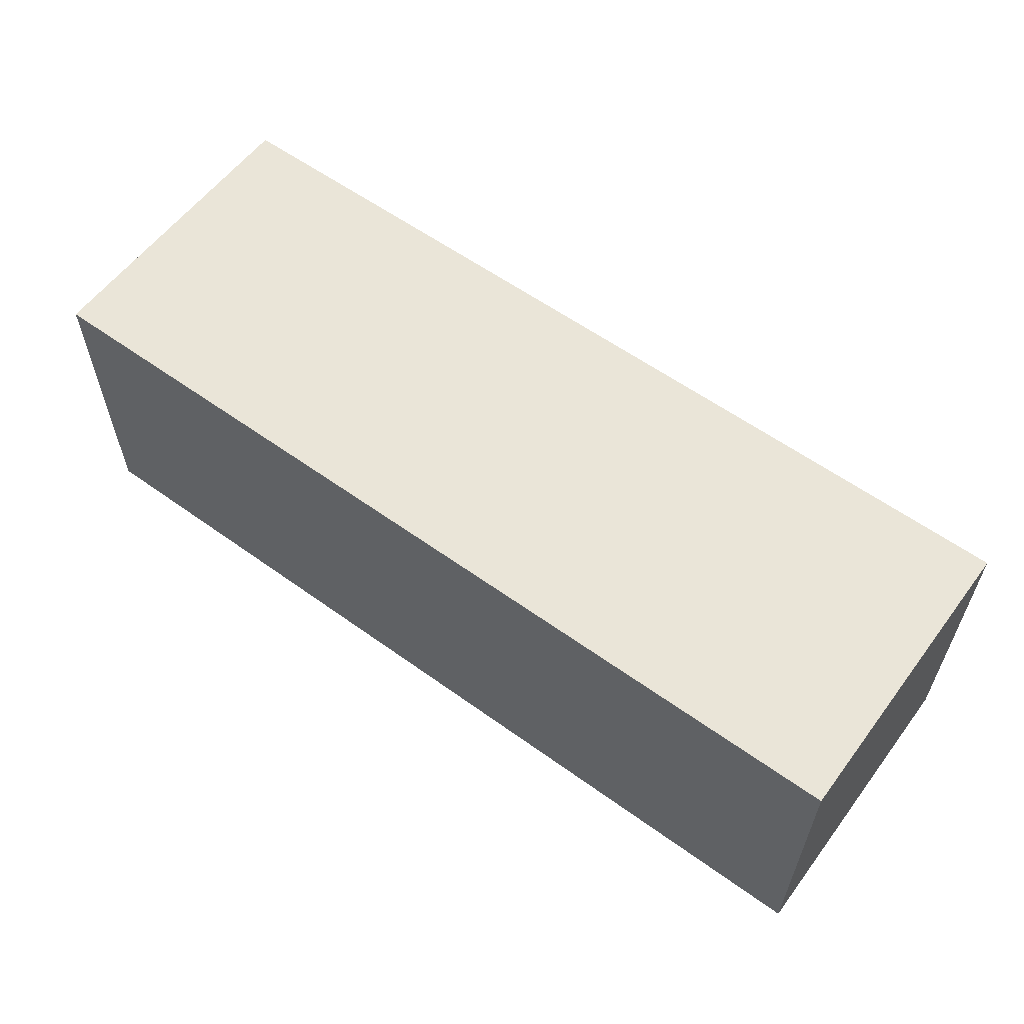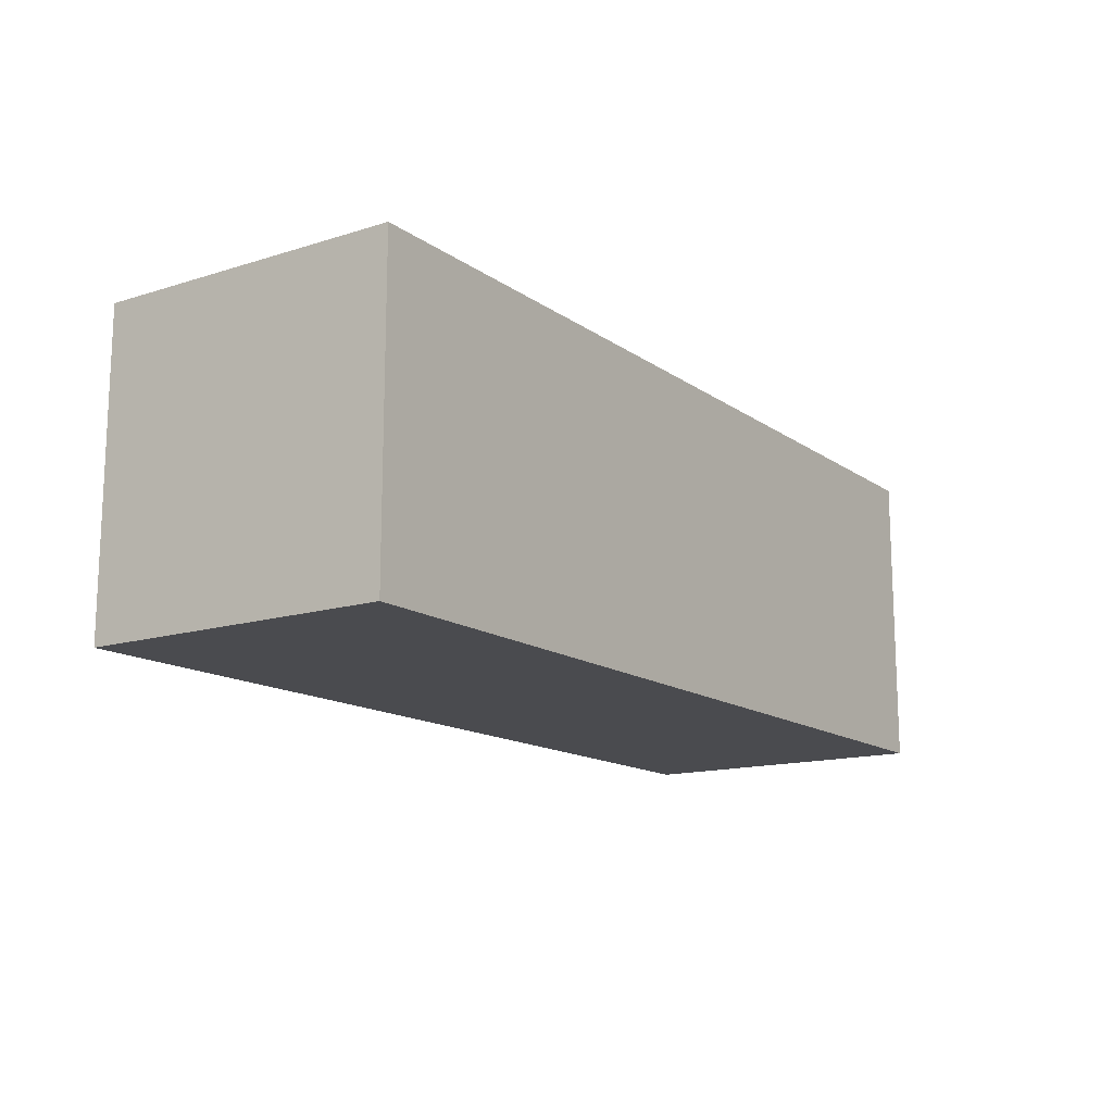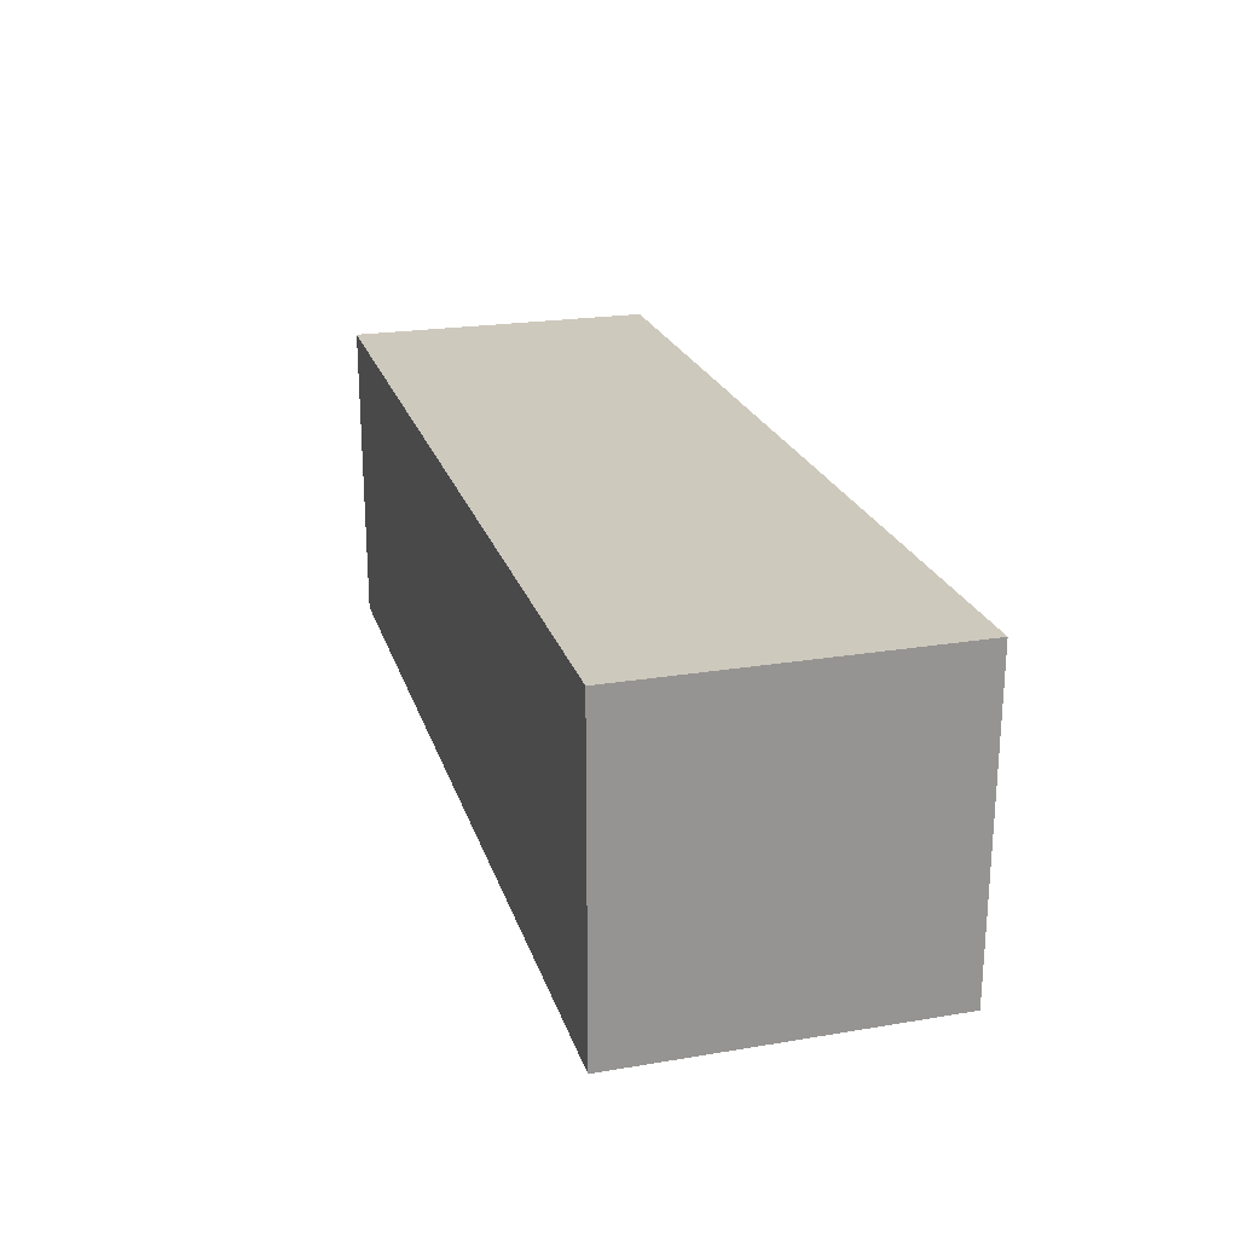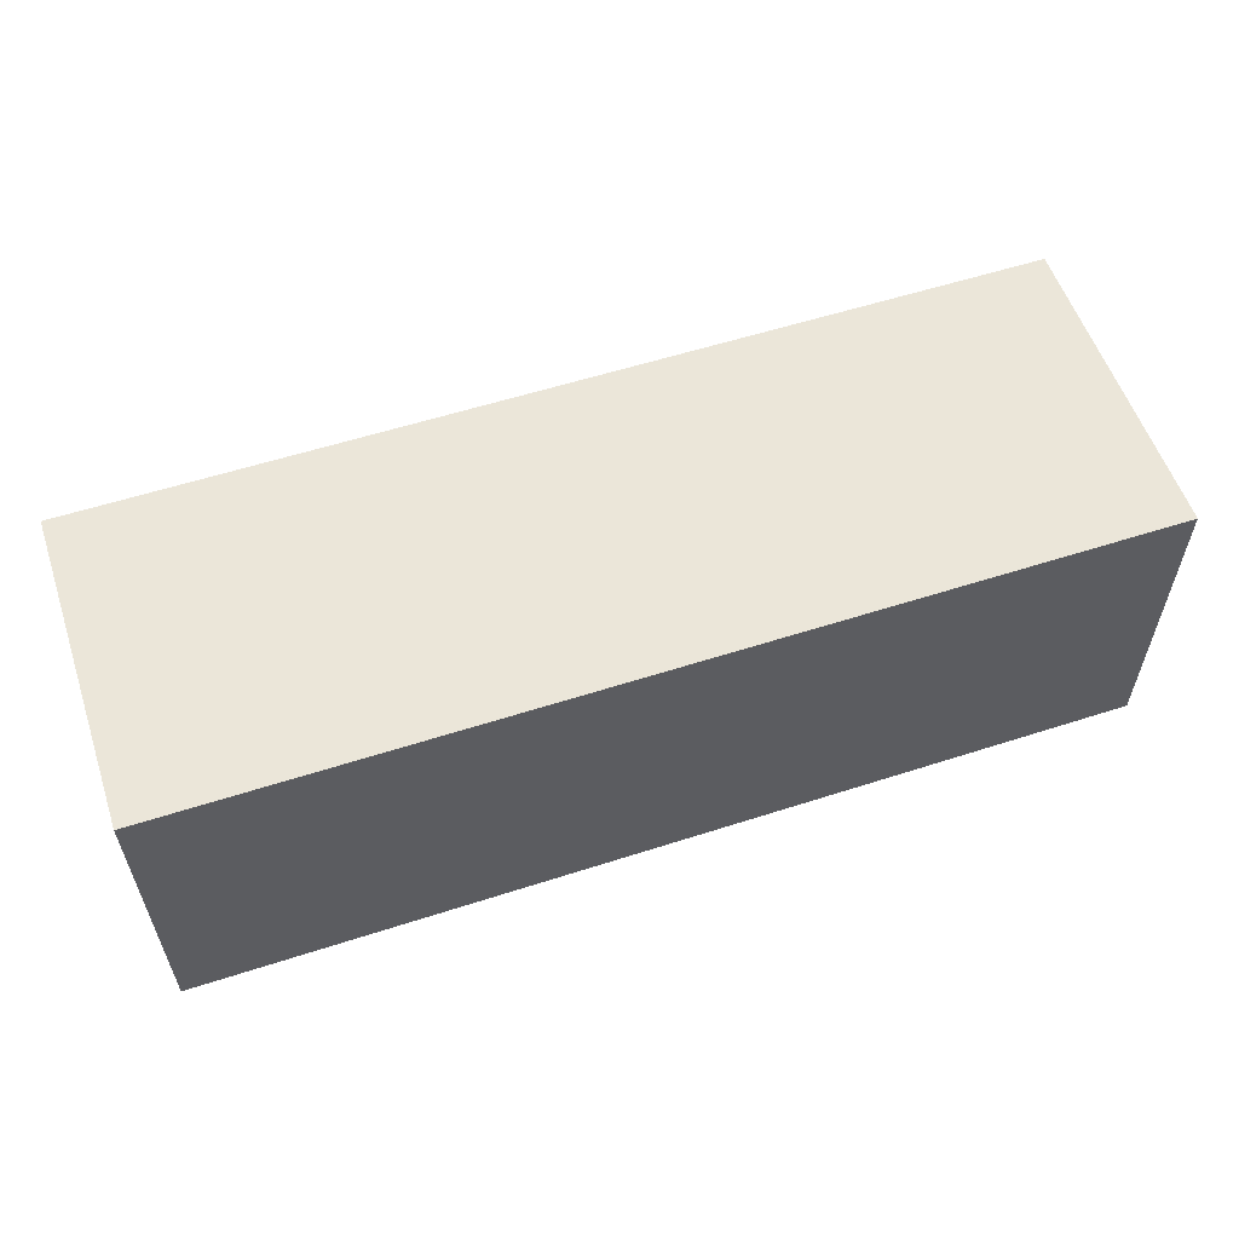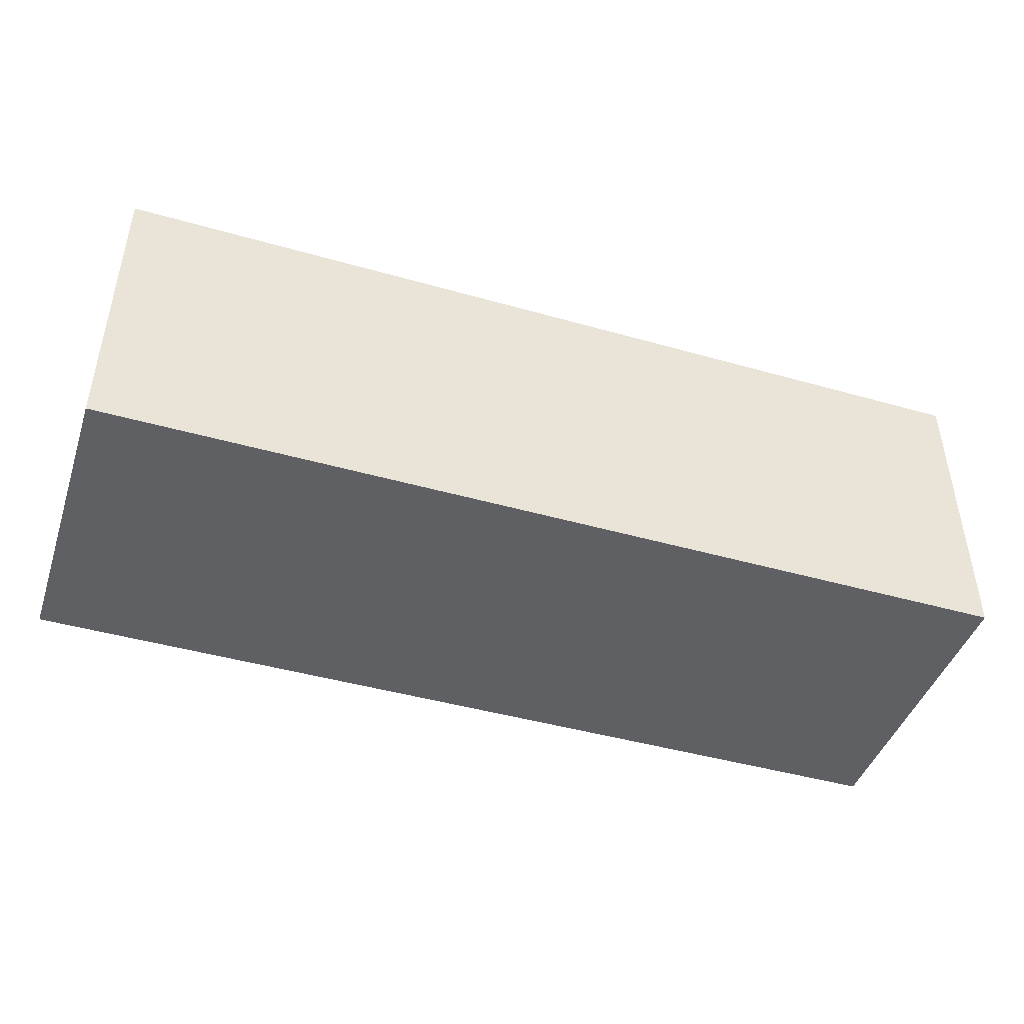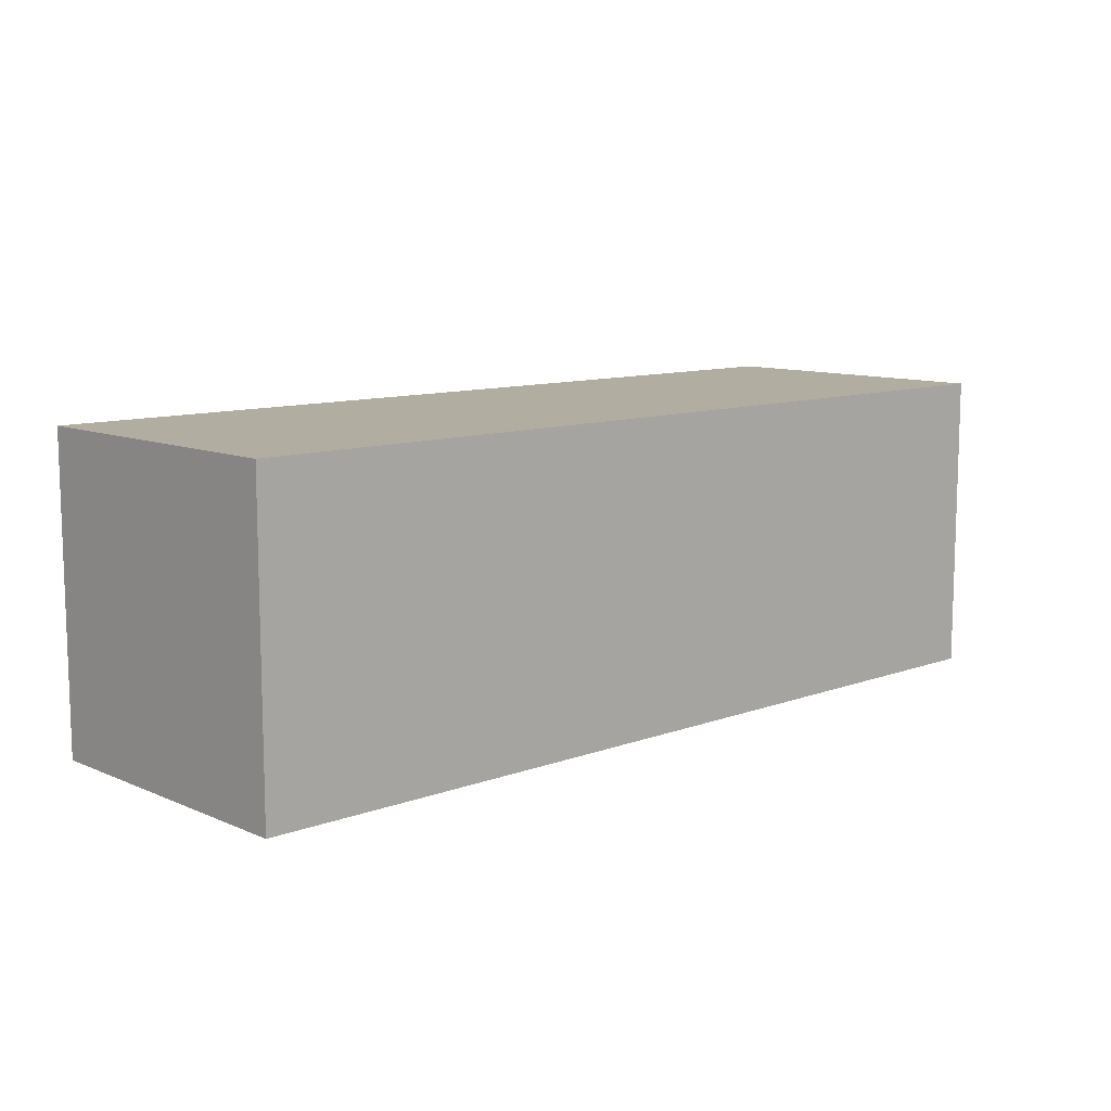
<metadata>
{"format":"obj","ext":"obj","renderer":"f3d","projection":"perspective","resolution":1024,"background":"white","views":[{"elev":58.7,"azim":36.6,"up":"+Y"},{"elev":-14.3,"azim":-55.7,"up":"+Y"},{"elev":22.6,"azim":-105.8,"up":"+Z"},{"elev":57.0,"azim":161.4,"up":"+Z"},{"elev":-44.6,"azim":161.7,"up":"+Y"},{"elev":10.3,"azim":137.0,"up":"+Y"}]}
</metadata>
<code>
o CatCube - 3x1x1
v 1.5 0.5 -0.5
v 1.5 -0.5 -0.5
v 1.5 0.5 0.5
v 1.5 -0.5 0.5
v -1.5 0.5 -0.5
v -1.5 -0.5 -0.5
v -1.5 0.5 0.5
v -1.5 -0.5 0.5
f 1 5 7 3
f 4 3 7 8
f 8 7 5 6
f 6 2 4 8
f 2 1 3 4
f 6 5 1 2

</code>
